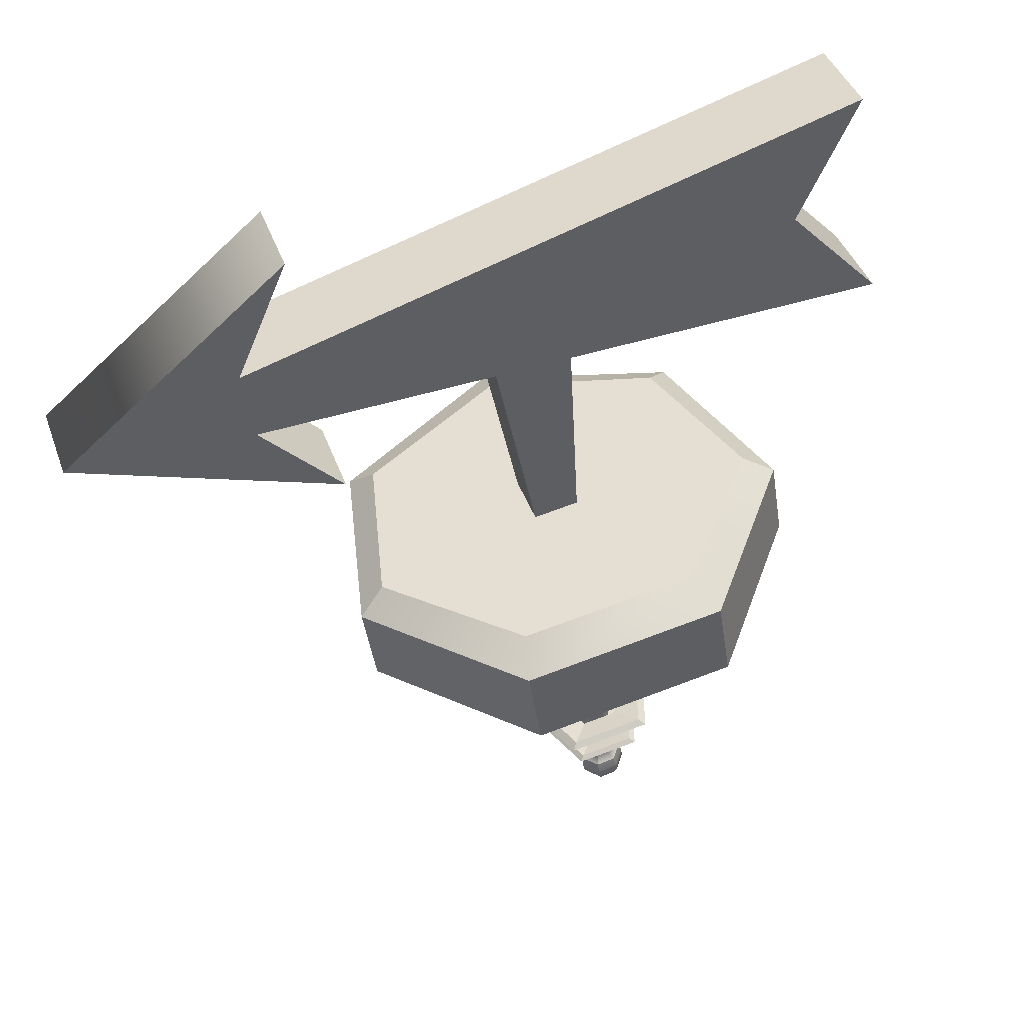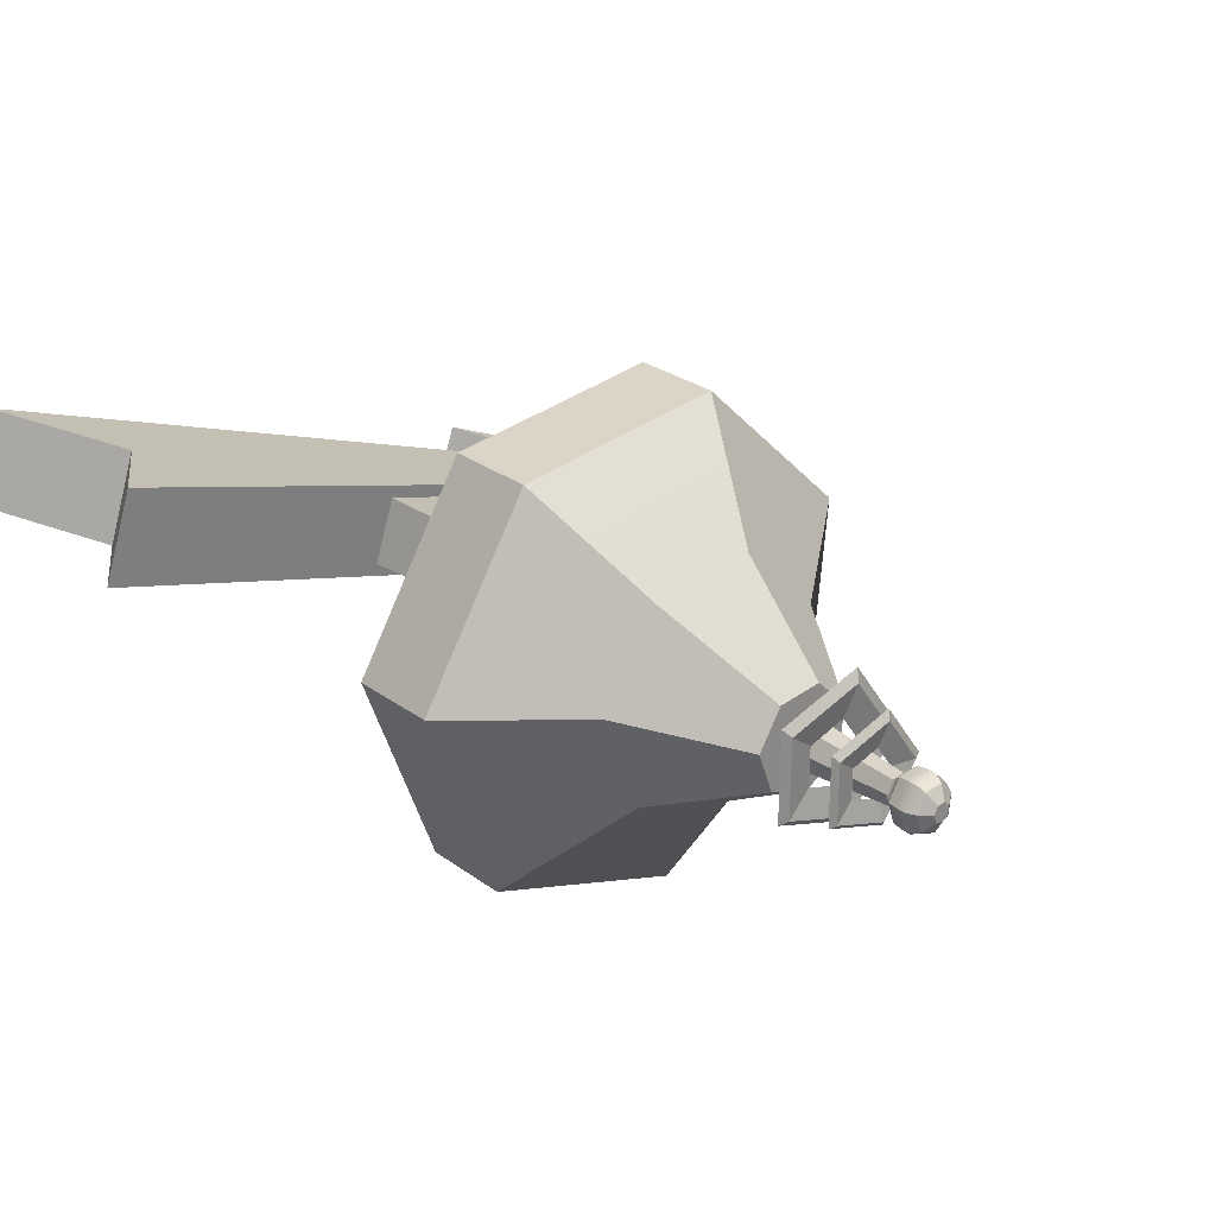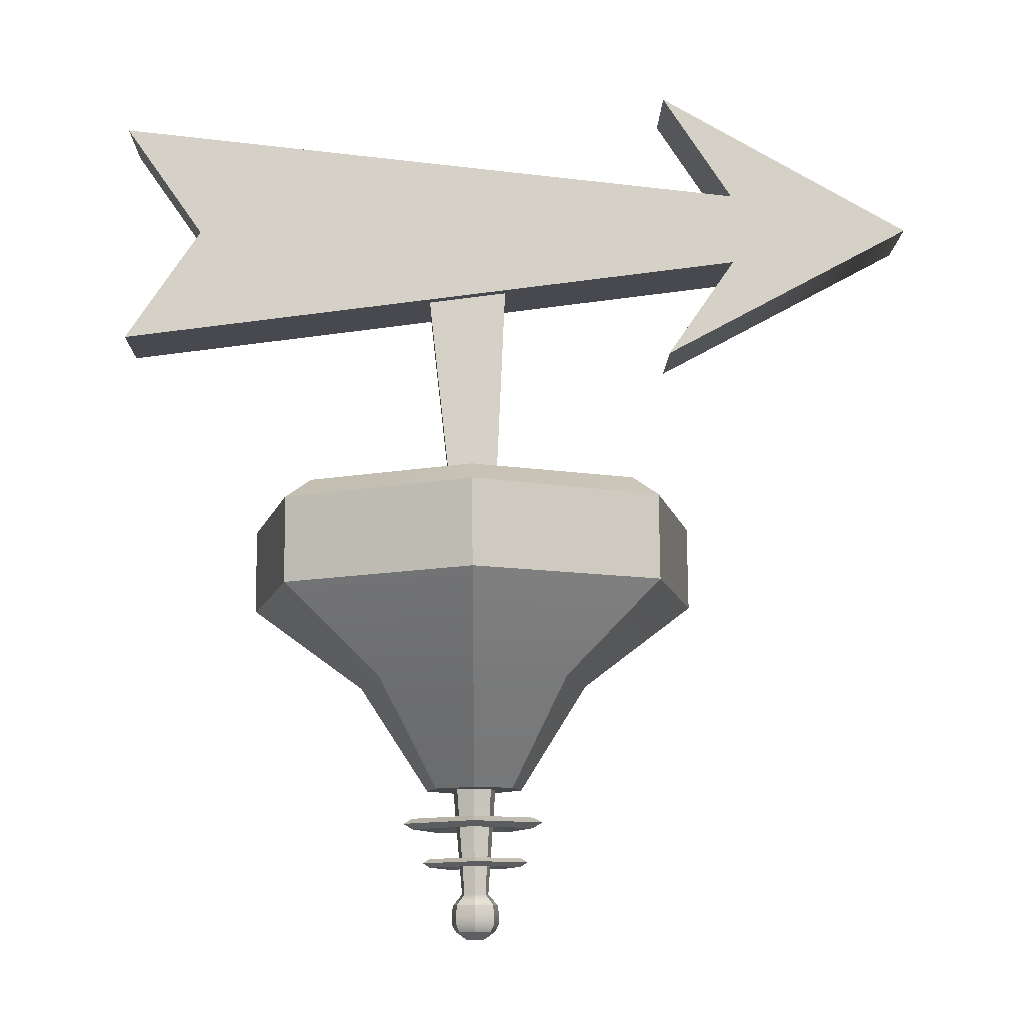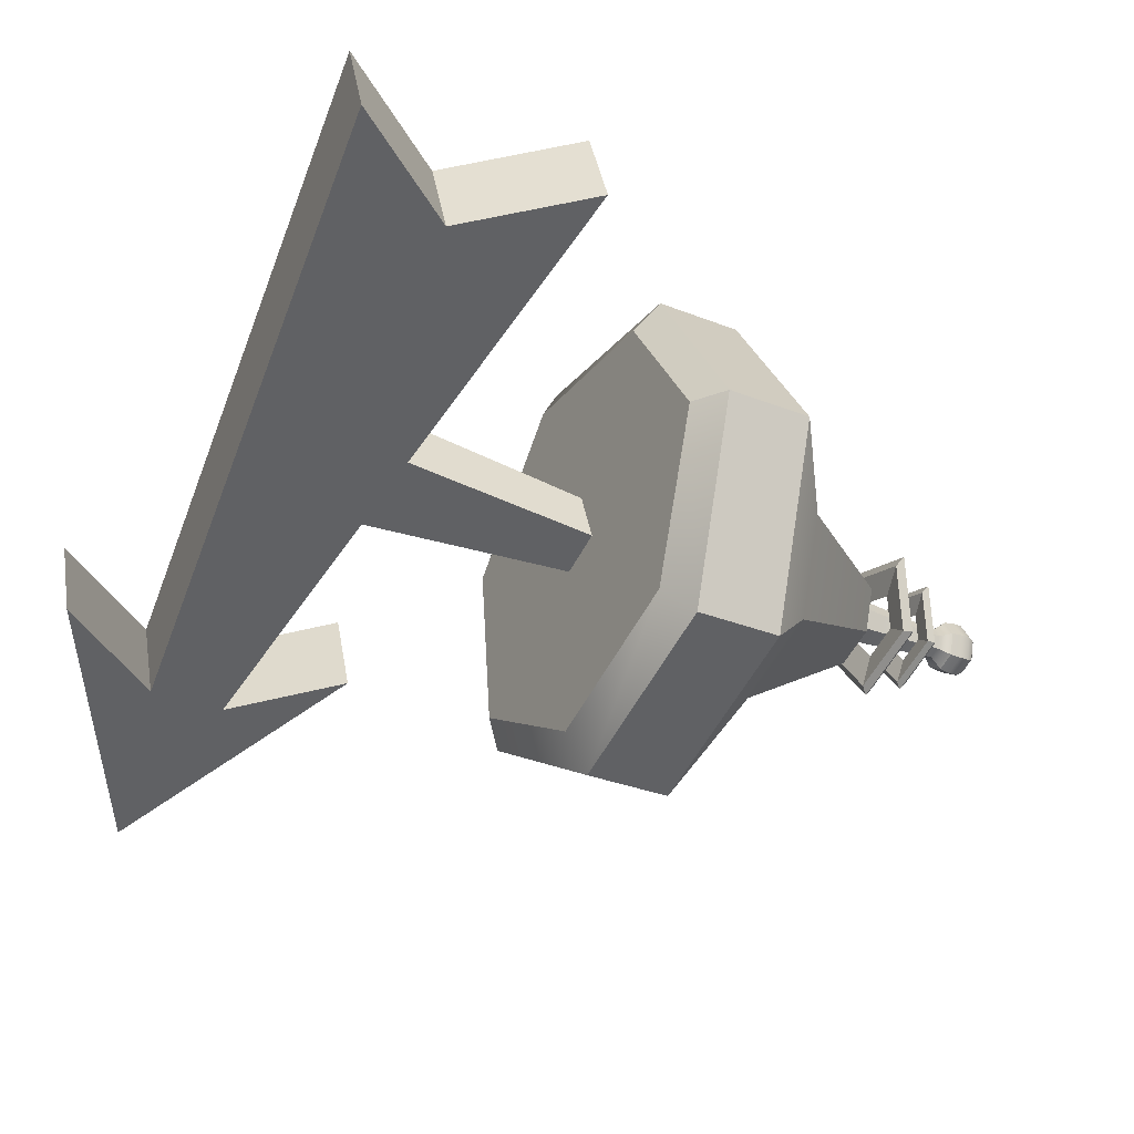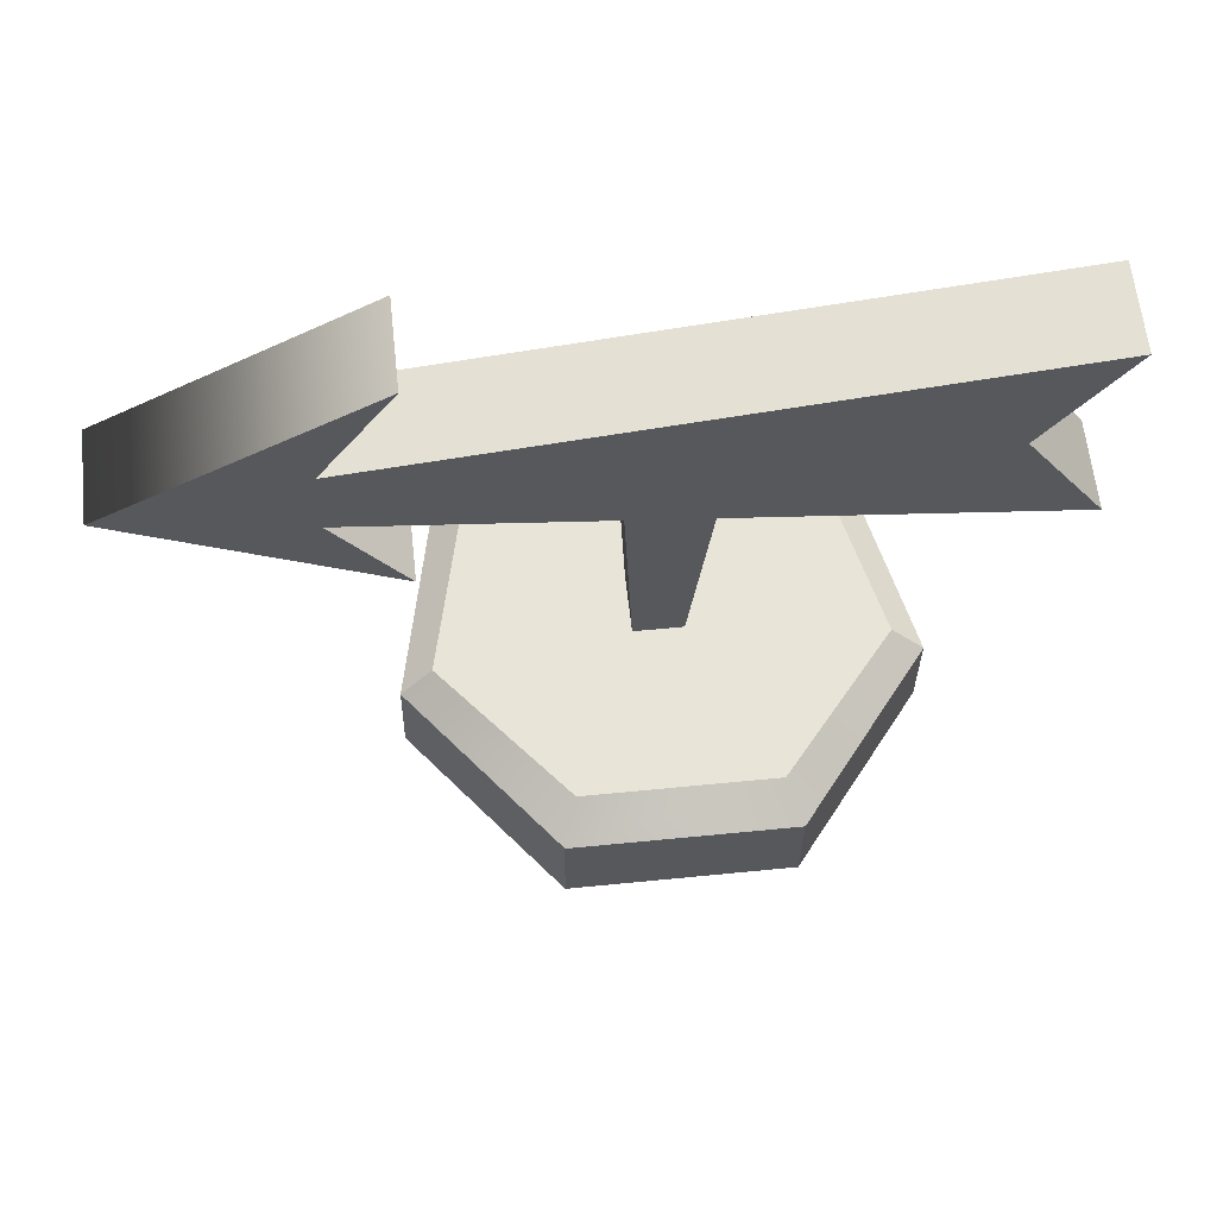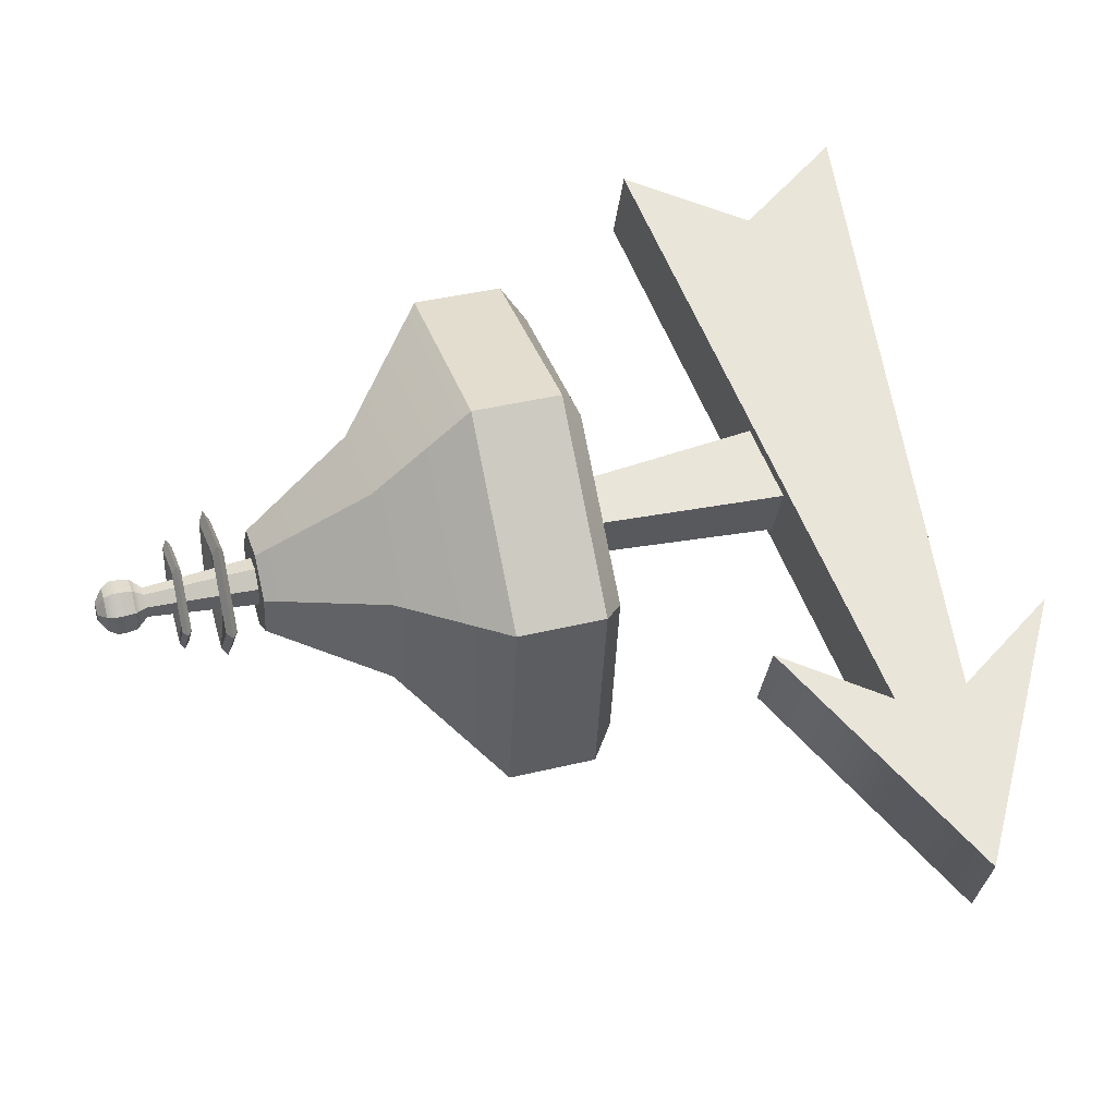
<metadata>
{"format":"obj","ext":"obj","renderer":"f3d","projection":"perspective","resolution":1024,"background":"white","views":[{"elev":-46.0,"azim":-170.5,"up":"+Z"},{"elev":27.8,"azim":-40.2,"up":"+Z"},{"elev":-9.8,"azim":18.1,"up":"+Y"},{"elev":-33.4,"azim":-118.3,"up":"+Z"},{"elev":59.9,"azim":-167.1,"up":"+Y"},{"elev":42.0,"azim":74.0,"up":"+Z"}]}
</metadata>
<code>
v 112.5 150.6 -72.39
v 129.1 151.5 -24.25
v -234.8 102.1 48.28
v -218.2 103 96.42
v -236.9 232.7 46.57
v -220.3 233.6 94.71
v 111.7 192.4 -72.92
v 128.3 193.3 -24.78
v -193.6 167.9 32.85
v -177 168.8 80.98
v 211.4 171 -106.9
v 228 171.9 -58.76
v 75.62 93.37 -58.61
v 92.22 94.27 -10.47
v 72.87 254.5 -60.68
v 89.47 255.4 -12.54
v -43.66 -6.276 -5.566
v -33.25 -5.711 24.63
v -67.88 198.8 -5.288
v -54.86 199.5 32.47
v -14.22 199.4 -23.8
v -1.202 200.1 13.95
v -20.35 -6.003 -13.61
v -9.936 -5.438 16.58
v 100.4 -51.71 49.24
v 87.69 -53.46 -68.53
v -12.3 -55.92 -132
v -124.3 -57.23 -93.34
v -163.9 -56.41 18.29
v -101.4 -54.07 118.9
v 16.29 -51.98 132.6
v 99.64 -2.715 48.6
v 86.91 -4.466 -69.18
v -13.11 -6.922 -132.6
v -125.1 -8.233 -93.99
v -164.7 -7.413 17.65
v -102.2 -5.078 118.2
v 15.5 -2.988 132
v 72.34 8.362 -58.83
v -13.53 6.295 -110.2
v -111.2 5.151 -76.49
v -147.1 5.792 16.91
v -94.28 7.735 99.68
v 7.583 9.518 109.5
v 81.73 9.797 38.95
v 38.62 -103.1 29.27
v 32.47 -103.9 -29.64
v -18.11 -105.2 -61.13
v -75.01 -105.8 -41.49
v -95.42 -105.4 14.49
v -63.95 -104.3 64.66
v -4.297 -103.2 71.23
v 0.6987 -166.4 14.55
v -1.98 -166.8 -10.05
v -22.94 -167.3 -23.4
v -46.63 -167.6 -15.22
v -54.91 -167.4 8.217
v -41.85 -166.9 29.24
v -17.03 -166.5 32.17
v -14.38 -166.7 9.743
v -15.7 -166.9 -2.375
v -25.13 -167.2 -8.776
v -35.38 -167.3 -4.82
v -38.99 -167.2 6.608
v -32.98 -166.9 16.91
v -22.09 -166.7 18.22
v -17.93 -227.8 8.778
v -18.75 -227.9 1.241
v -24.61 -228.1 -2.74
v -30.99 -228.2 -0.2787
v -33.24 -228.1 6.83
v -29.49 -228 13.24
v -22.72 -227.8 14.05
v -12.63 -234 10.88
v -14.01 -234.2 -1.904
v -23.96 -234.5 -8.657
v -34.79 -234.6 -4.48
v -38.59 -234.5 7.575
v -32.25 -234.3 18.45
v -20.76 -234.1 19.83
v -11.7 -240 11.29
v -13.17 -240.2 -2.347
v -23.78 -240.4 -9.552
v -35.33 -240.6 -5.098
v -39.38 -240.5 7.763
v -32.62 -240.2 19.36
v -20.36 -240 20.83
v -11.62 -245 11.35
v -13.09 -245.2 -2.281
v -23.7 -245.5 -9.485
v -35.24 -245.6 -5.032
v -39.3 -245.5 7.83
v -32.54 -245.3 19.43
v -20.28 -245 20.9
v -14.06 -249.7 10.43
v -15.26 -249.9 -0.6537
v -23.89 -250.1 -6.511
v -33.27 -250.2 -2.89
v -36.58 -250.1 7.567
v -31.08 -249.9 17
v -21.11 -249.7 18.19
v -20.29 -254.3 8.041
v -20.8 -254.4 3.316
v -24.96 -254.4 6.219
v -24.47 -254.5 0.8223
v -28.47 -254.5 2.367
v -29.87 -254.5 6.819
v -27.53 -254.4 10.84
v -23.28 -254.3 11.34
v -8.31 -186.9 5.409
v -21.51 -187.3 -12.09
v -42.25 -187.6 -4.941
v -41.86 -187.3 16.98
v -20.88 -186.8 23.38
v 10.29 -183.5 5.032
v -16.12 -184.4 -29.98
v -57.58 -184.9 -15.67
v -56.79 -184.3 28.18
v -14.85 -183.4 40.98
v 16.37 -186.5 6.147
v -14.03 -187.5 -34.14
v -61.73 -188 -17.68
v -60.83 -187.4 32.79
v -12.56 -186.4 47.51
v 10.39 -189.6 5.112
v -16.02 -190.5 -29.9
v -57.48 -191 -15.59
v -56.69 -190.4 28.26
v -14.75 -189.6 41.06
v -11.67 -209.8 4.887
v -21.6 -210.1 -8.285
v -37.21 -210.3 -2.901
v -36.91 -210.1 13.6
v -21.12 -209.8 18.41
v 2.326 -207.1 4.599
v -17.55 -207.7 -21.74
v -48.75 -208.1 -10.98
v -48.15 -207.7 22.02
v -16.59 -207 31.65
v 6.9 -209.5 5.441
v -15.97 -210.2 -24.87
v -51.87 -210.7 -12.49
v -51.19 -210.2 25.49
v -14.86 -209.4 36.57
v 2.407 -212.1 4.664
v -17.47 -212.7 -21.68
v -48.66 -213.1 -10.91
v -48.07 -212.6 22.08
v -16.51 -212 31.71
f 1 2 4 3
f 9 10 6 5
f 5 6 8 7
f 2 8 6 10 4
f 7 1 3 9 5
f 3 4 10 9
f 1 7 11
f 8 2 12
f 2 1 13 14
f 1 11 13
f 12 2 14
f 7 8 16 15
f 8 12 16
f 11 7 15
f 17 18 20 19
f 19 20 22 21
f 21 22 24 23
f 23 24 18 17
f 18 24 22 20
f 23 17 19 21
f 25 26 33 32
f 26 27 34 33
f 27 28 35 34
f 28 29 36 35
f 29 30 37 36
f 30 31 38 37
f 31 25 32 38
f 103 102 104
f 105 103 104
f 106 105 104
f 107 106 104
f 108 107 104
f 109 108 104
f 102 109 104
f 39 40 41 42 43 44 45
f 33 34 40 39
f 34 35 41 40
f 35 36 42 41
f 36 37 43 42
f 37 38 44 43
f 38 32 45 44
f 32 33 39 45
f 26 25 46 47
f 27 26 47 48
f 28 27 48 49
f 29 28 49 50
f 30 29 50 51
f 31 30 51 52
f 25 31 52 46
f 47 46 53 54
f 48 47 54 55
f 49 48 55 56
f 50 49 56 57
f 51 50 57 58
f 52 51 58 59
f 46 52 59 53
f 54 53 60 61
f 55 54 61 62
f 56 55 62 63
f 57 56 63 64
f 58 57 64 65
f 59 58 65 66
f 53 59 66 60
f 61 60 67 68
f 62 61 68 69
f 63 62 69 70
f 64 63 70 71
f 65 64 71 72
f 66 65 72 73
f 60 66 73 67
f 68 67 74 75
f 69 68 75 76
f 70 69 76 77
f 71 70 77 78
f 72 71 78 79
f 73 72 79 80
f 67 73 80 74
f 75 74 81 82
f 76 75 82 83
f 77 76 83 84
f 78 77 84 85
f 79 78 85 86
f 80 79 86 87
f 74 80 87 81
f 82 81 88 89
f 83 82 89 90
f 84 83 90 91
f 85 84 91 92
f 86 85 92 93
f 87 86 93 94
f 81 87 94 88
f 89 88 95 96
f 90 89 96 97
f 91 90 97 98
f 92 91 98 99
f 93 92 99 100
f 94 93 100 101
f 88 94 101 95
f 96 95 102 103
f 97 96 103 105
f 98 97 105 106
f 99 98 106 107
f 100 99 107 108
f 101 100 108 109
f 95 101 109 102
f 111 110 115 116
f 112 111 116 117
f 113 112 117 118
f 114 113 118 119
f 110 114 119 115
f 116 115 120 121
f 117 116 121 122
f 118 117 122 123
f 119 118 123 124
f 115 119 124 120
f 121 120 125 126
f 122 121 126 127
f 123 122 127 128
f 124 123 128 129
f 120 124 129 125
f 126 125 110 111
f 127 126 111 112
f 128 127 112 113
f 129 128 113 114
f 125 129 114 110
f 131 130 135 136
f 132 131 136 137
f 133 132 137 138
f 134 133 138 139
f 130 134 139 135
f 136 135 140 141
f 137 136 141 142
f 138 137 142 143
f 139 138 143 144
f 135 139 144 140
f 141 140 145 146
f 142 141 146 147
f 143 142 147 148
f 144 143 148 149
f 140 144 149 145
f 146 145 130 131
f 147 146 131 132
f 148 147 132 133
f 149 148 133 134
f 145 149 134 130
f 14 13 11 12
f 12 11 15 16

</code>
